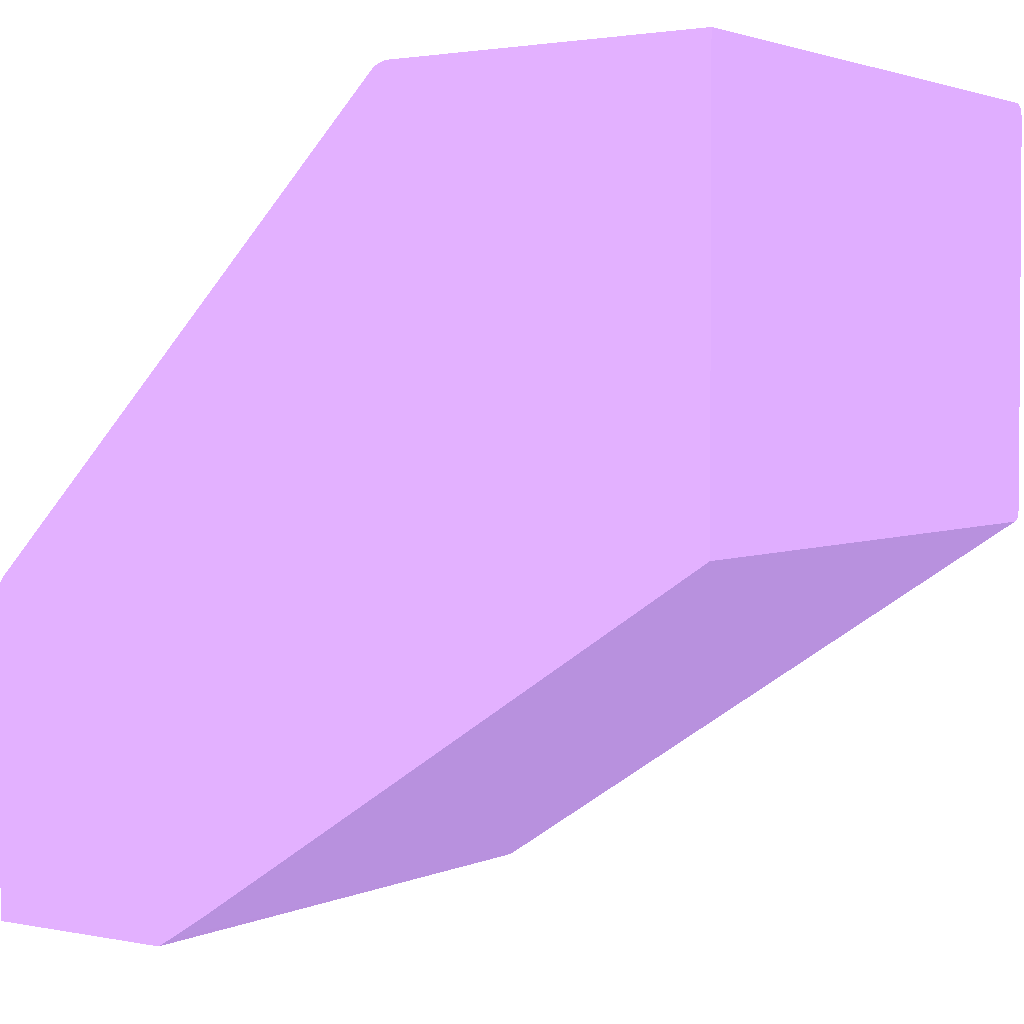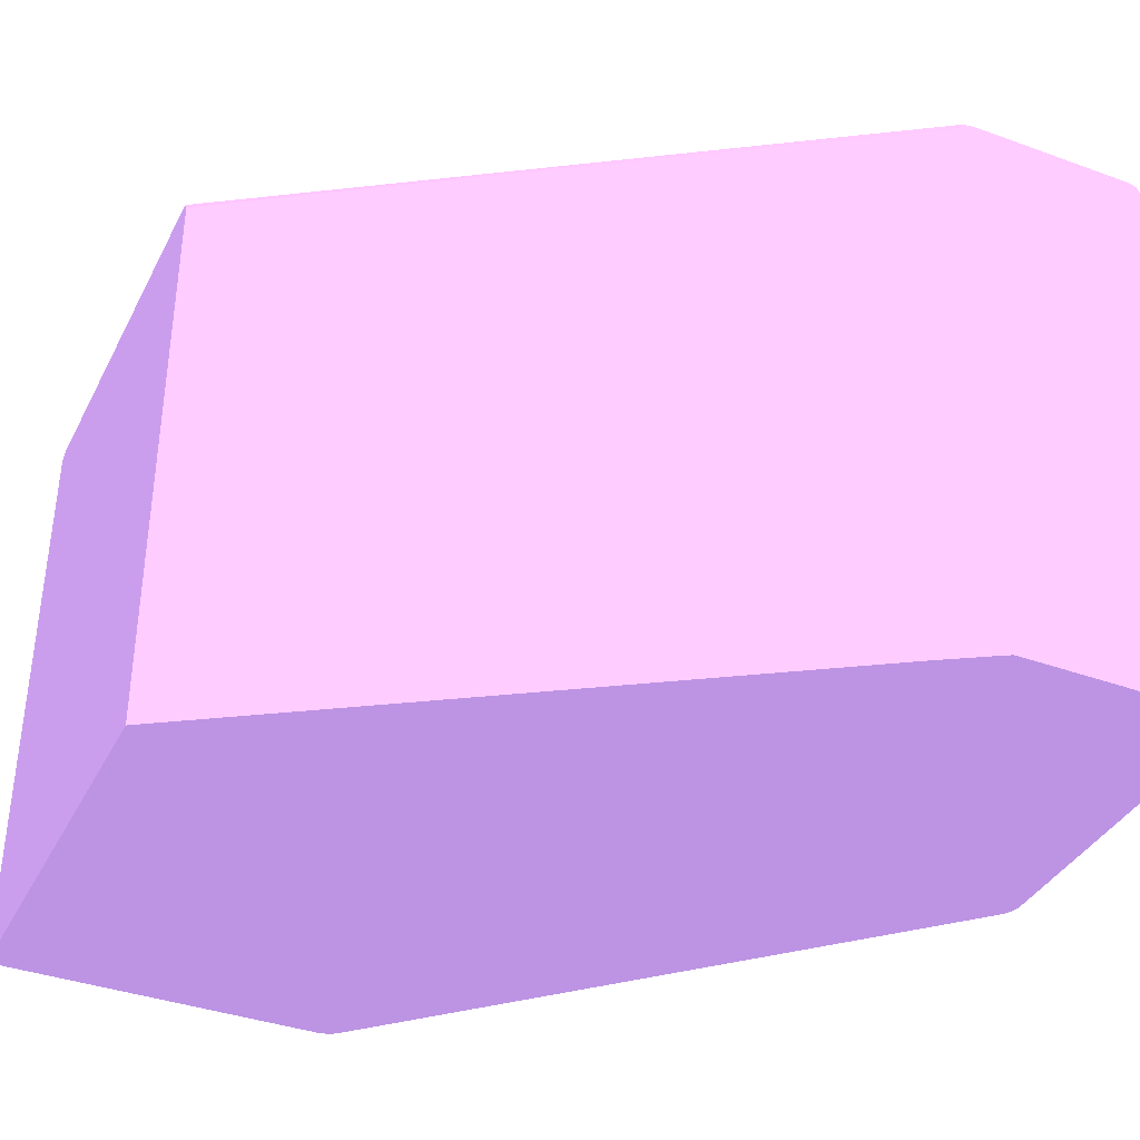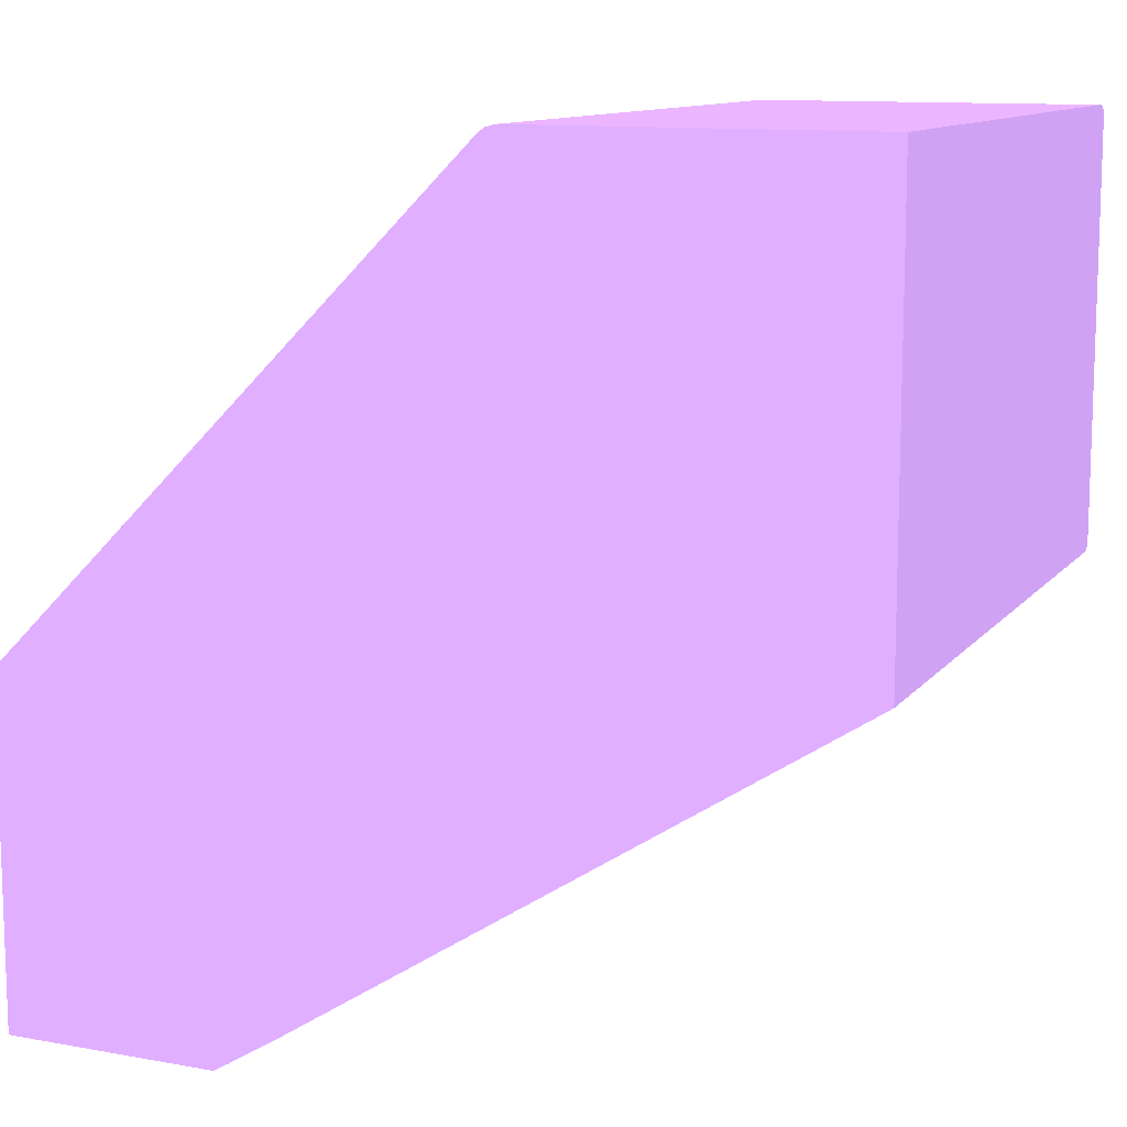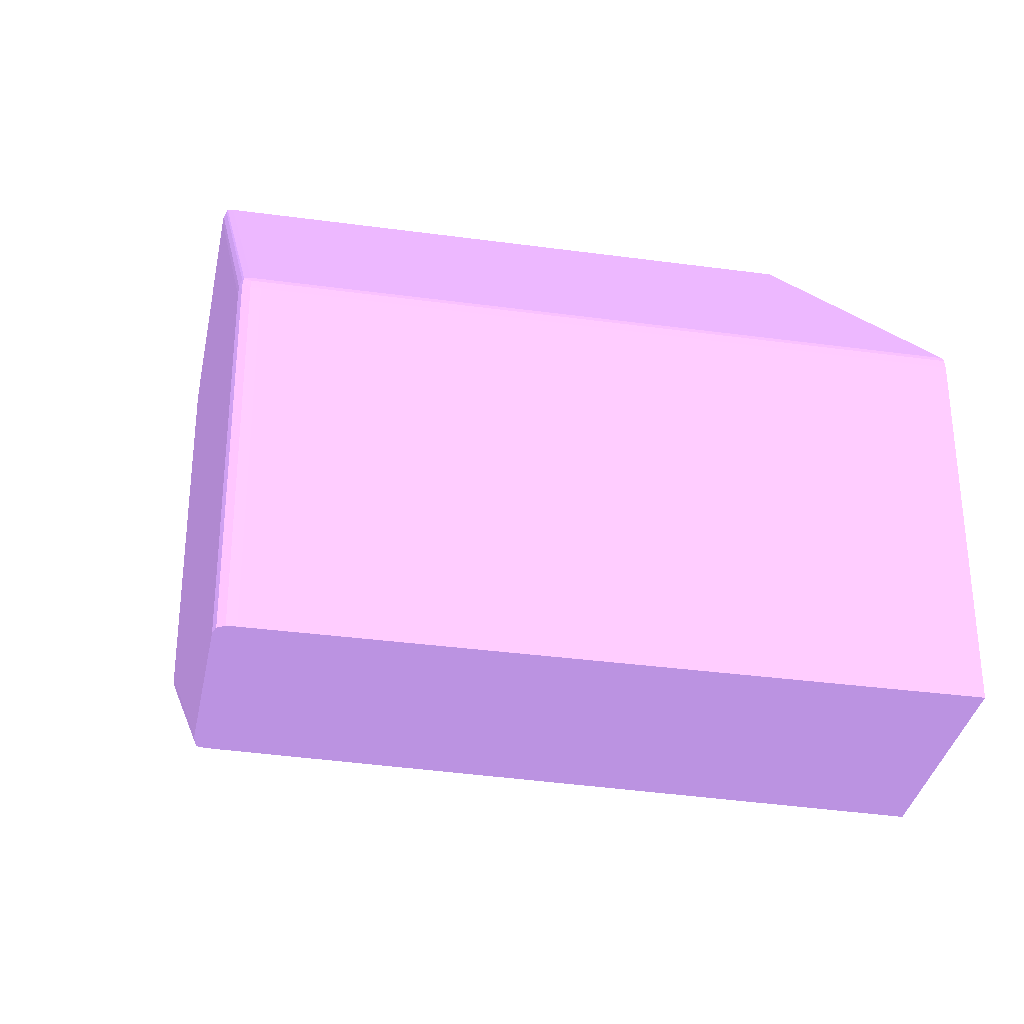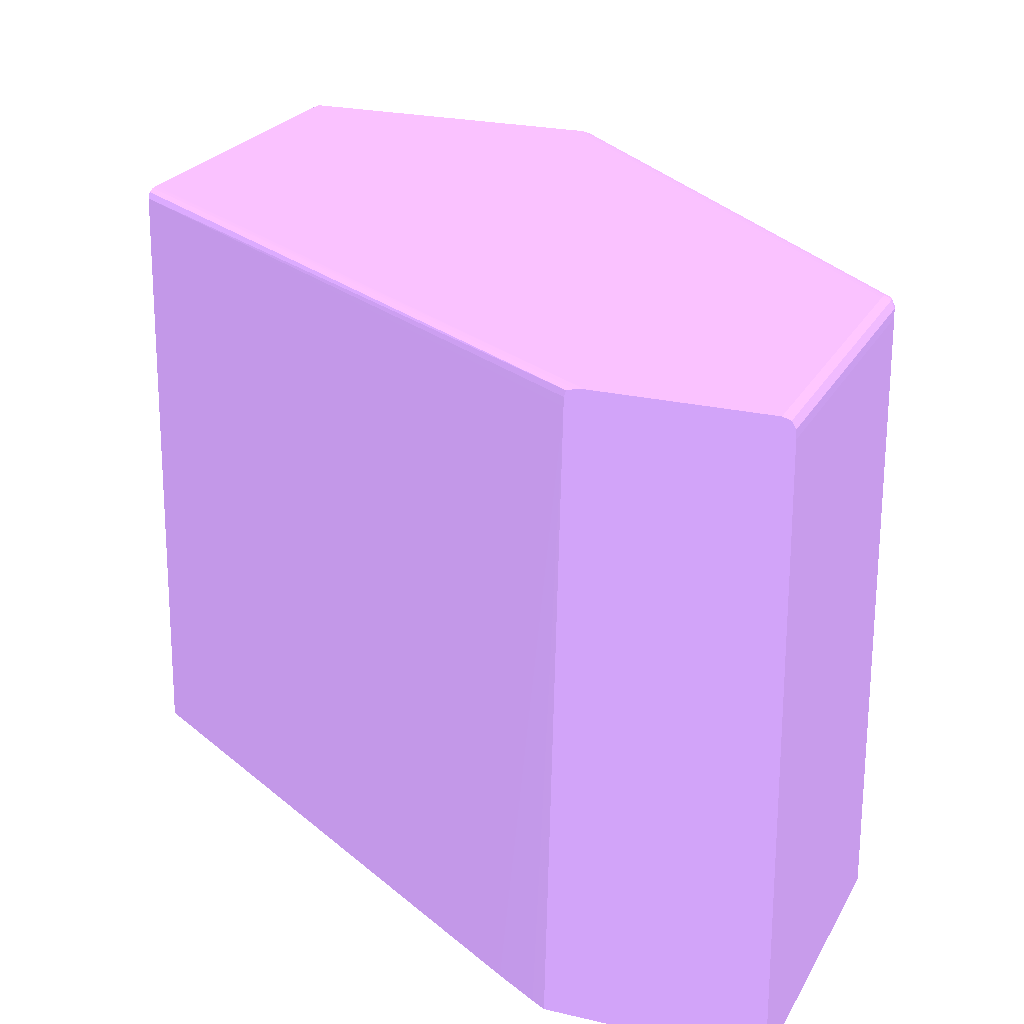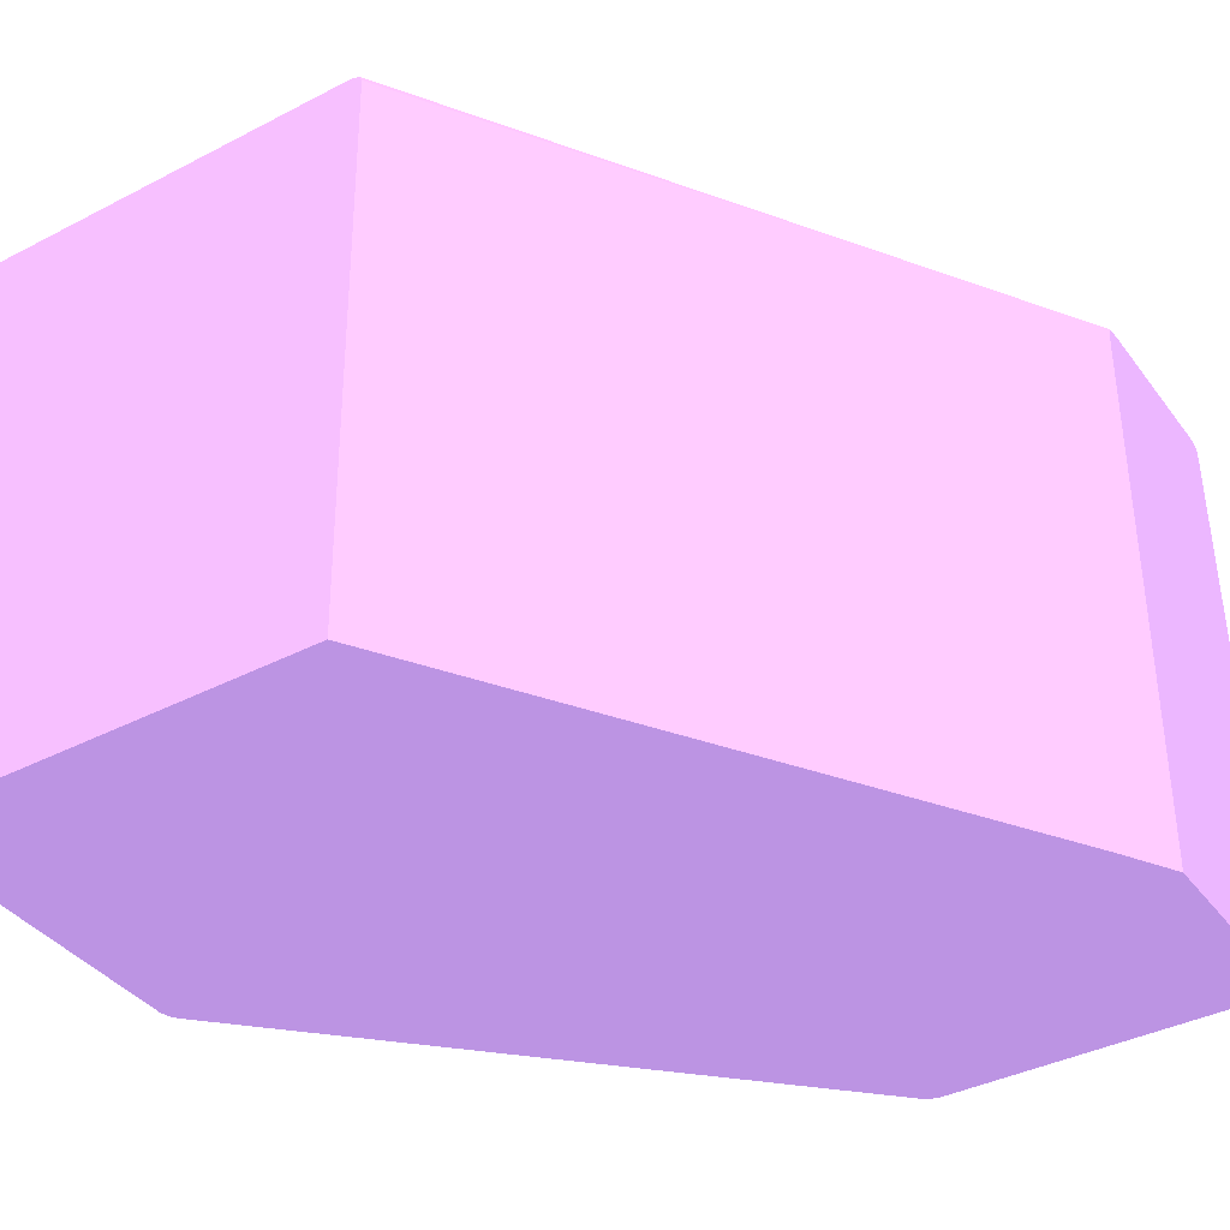
<metadata>
{"format":"obj","ext":"obj","renderer":"f3d","projection":"perspective","resolution":1024,"background":"white","views":[{"elev":2.2,"azim":34.8,"up":"+Z"},{"elev":-37.7,"azim":155.2,"up":"+Y"},{"elev":11.4,"azim":23.9,"up":"+Z"},{"elev":-33.7,"azim":-100.6,"up":"+Z"},{"elev":23.1,"azim":-158.1,"up":"+Y"},{"elev":-38.8,"azim":122.9,"up":"+Y"}]}
</metadata>
<code>
v -0.03532 0.01165 3.808e-05 0.5412 0.4235 0.6431
v -0.03532 0.01165 0.01425 0.5412 0.4235 0.6431
v -0.03532 0.03743 3.808e-05 0.5412 0.4235 0.6431
v -0.02613 0.01165 3.808e-05 0.5412 0.4235 0.6431
v -0.03522 0.01165 0.01463 0.5412 0.4235 0.6431
v -0.03532 0.03743 0.01425 0.5412 0.4235 0.6431
v -0.03531 0.03781 3.808e-05 0.5412 0.4235 0.6431
v -0.02673 0.03743 3.808e-05 0.5412 0.4235 0.6431
v -0.02549 0.01165 0.0004145 0.5412 0.4235 0.6431
v -0.03504 0.01165 0.0149 0.5412 0.4235 0.6431
v -0.03522 0.03743 0.01463 0.5412 0.4235 0.6431
v -0.03522 0.03781 0.01463 0.5412 0.4235 0.6431
v -0.03531 0.03781 0.01425 0.5412 0.4235 0.6431
v -0.03513 0.0381 3.808e-05 0.5412 0.4235 0.6431
v -0.02361 0.01165 0.001571 0.5412 0.4235 0.6431
v -0.02675 0.03781 3.808e-05 0.5412 0.4235 0.6431
v -5.63e-06 0.03781 0.01724 0.5412 0.4235 0.6431
v -5.63e-06 0.03762 0.01724 0.5412 0.4235 0.6431
v -0.01829 0.01165 0.00499 0.5412 0.4235 0.6431
v -0.03501 0.01165 0.01494 0.5412 0.4235 0.6431
v -0.03504 0.03781 0.0149 0.5412 0.4235 0.6431
v -0.03501 0.03805 0.01488 0.5412 0.4235 0.6431
v -0.03508 0.03809 0.01463 0.5412 0.4235 0.6431
v -0.03513 0.0381 0.01425 0.5412 0.4235 0.6431
v -0.03477 0.03821 3.808e-05 0.5412 0.4235 0.6431
v -0.02682 0.03808 3.808e-05 0.5412 0.4235 0.6431
v -5.63e-06 0.03808 0.01737 0.5412 0.4235 0.6431
v -5.63e-06 0.01165 0.01676 0.5412 0.4235 0.6431
v -0.03371 0.03781 0.01623 0.5412 0.4235 0.6431
v -0.01659 0.01165 0.03336 0.5412 0.4235 0.6431
v -0.03387 0.03805 0.01602 0.5412 0.4235 0.6431
v -0.03476 0.0381 0.01501 0.5412 0.4235 0.6431
v -0.03477 0.03819 0.01463 0.5412 0.4235 0.6431
v -0.03477 0.03821 0.01425 0.5412 0.4235 0.6431
v -0.02755 0.03821 3.808e-05 0.5412 0.4235 0.6431
v -0.02717 0.03816 3.808e-05 0.5412 0.4235 0.6431
v -5.63e-06 0.03819 0.01767 0.5412 0.4235 0.6431
v -5.63e-06 0.01165 0.03532 0.5412 0.4235 0.6431
v -0.01756 0.03781 0.03238 0.5412 0.4235 0.6431
v -0.01507 0.01165 0.03488 0.5412 0.4235 0.6431
v -0.01754 0.03805 0.03235 0.5412 0.4235 0.6431
v -0.01729 0.0381 0.03248 0.5412 0.4235 0.6431
v -0.01539 0.03819 0.03401 0.5412 0.4235 0.6431
v -0.01539 0.03821 0.03363 0.5412 0.4235 0.6431
v -0.005131 0.03821 0.01463 0.5412 0.4235 0.6431
v -0.0009527 0.03821 0.01729 0.5412 0.4235 0.6431
v -5.63e-06 0.03821 0.01805 0.5412 0.4235 0.6431
v -0.01425 0.01165 0.03532 0.5412 0.4235 0.6431
v -5.63e-06 0.03743 0.03532 0.5412 0.4235 0.6431
v -0.0149 0.03781 0.03504 0.5412 0.4235 0.6431
v -0.0149 0.01165 0.03504 0.5412 0.4235 0.6431
v -0.01487 0.03805 0.03501 0.5412 0.4235 0.6431
v -0.01501 0.0381 0.03476 0.5412 0.4235 0.6431
v -0.01463 0.03819 0.03477 0.5412 0.4235 0.6431
v -0.01425 0.03821 0.03477 0.5412 0.4235 0.6431
v -0.00285 0.03821 0.01615 0.5412 0.4235 0.6431
v -0.0005725 0.03821 0.01767 0.5412 0.4235 0.6431
v -5.63e-06 0.03821 0.03477 0.5412 0.4235 0.6431
v -0.01425 0.03743 0.03532 0.5412 0.4235 0.6431
v -0.01463 0.01165 0.03522 0.5412 0.4235 0.6431
v -5.63e-06 0.03781 0.03531 0.5412 0.4235 0.6431
v -0.01463 0.03743 0.03522 0.5412 0.4235 0.6431
v -0.01463 0.03781 0.03522 0.5412 0.4235 0.6431
v -0.01463 0.03809 0.03508 0.5412 0.4235 0.6431
v -0.01425 0.0381 0.03513 0.5412 0.4235 0.6431
v -5.63e-06 0.03815 0.03495 0.5412 0.4235 0.6431
v -0.01425 0.03781 0.03531 0.5412 0.4235 0.6431
v -5.63e-06 0.0381 0.03513 0.5412 0.4235 0.6431
f 1 2 6
f 1 6 3
f 1 3 7
f 1 7 14
f 1 14 25
f 1 25 35
f 1 35 36
f 1 36 26
f 1 26 16
f 1 16 8
f 1 8 4
f 1 4 9
f 1 9 15
f 1 15 19
f 1 19 28
f 1 28 38
f 1 38 48
f 1 48 60
f 1 60 51
f 1 51 40
f 1 40 30
f 1 30 20
f 1 20 10
f 1 10 5
f 1 5 2
f 2 5 11
f 2 11 6
f 3 6 13
f 3 13 7
f 4 8 9
f 5 10 21
f 5 21 11
f 6 11 12
f 6 12 13
f 7 13 24
f 7 24 14
f 8 15 9
f 8 16 17
f 8 17 18
f 8 18 19
f 8 19 15
f 10 20 21
f 11 21 12
f 12 21 22
f 12 22 23
f 12 23 13
f 13 23 24
f 14 24 34
f 14 34 25
f 16 26 17
f 17 27 37
f 17 37 47
f 17 47 58
f 17 58 66
f 17 66 68
f 17 68 61
f 17 61 49
f 17 49 38
f 17 38 28
f 17 28 18
f 17 26 27
f 18 28 19
f 20 29 21
f 20 30 29
f 21 29 31
f 21 31 22
f 22 32 23
f 22 31 32
f 23 32 33
f 23 33 24
f 24 33 34
f 25 34 44
f 25 44 55
f 25 55 58
f 25 58 47
f 25 47 57
f 25 57 56
f 25 56 45
f 25 45 35
f 26 36 27
f 27 36 37
f 29 30 39
f 29 39 31
f 30 40 50
f 30 50 39
f 31 39 41
f 31 41 42
f 31 42 32
f 32 42 33
f 33 42 43
f 33 43 44
f 33 44 34
f 35 45 46
f 35 46 37
f 35 37 36
f 37 46 47
f 38 49 59
f 38 59 48
f 39 50 52
f 39 52 41
f 40 51 50
f 41 52 53
f 41 53 42
f 42 53 54
f 42 54 43
f 43 54 55
f 43 55 44
f 45 56 46
f 46 56 57
f 46 57 47
f 48 59 62
f 48 62 60
f 49 61 67
f 49 67 59
f 50 51 60
f 50 60 62
f 50 62 63
f 50 63 52
f 52 63 64
f 52 64 53
f 53 64 54
f 54 64 65
f 54 65 55
f 55 65 66
f 55 66 58
f 59 67 63
f 59 63 62
f 61 68 65
f 61 65 67
f 63 67 64
f 64 67 65
f 65 68 66

</code>
